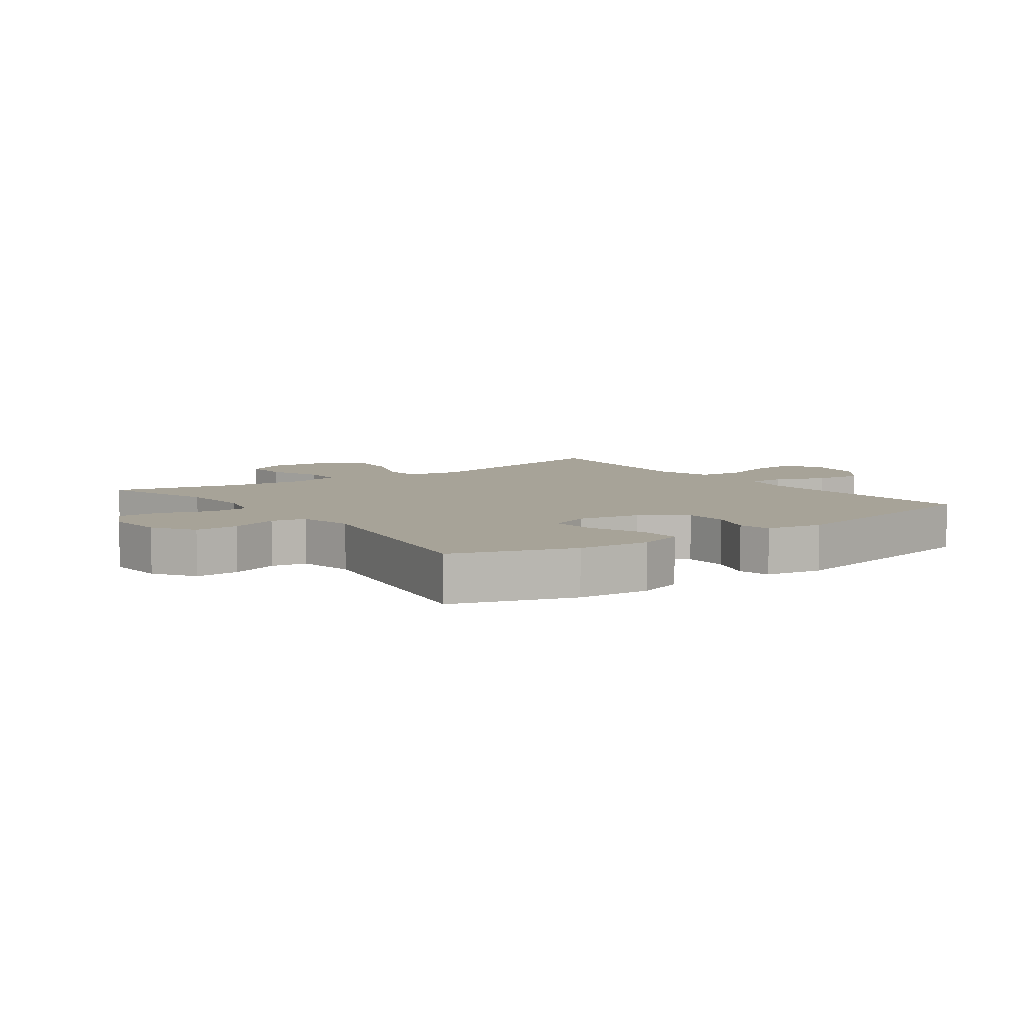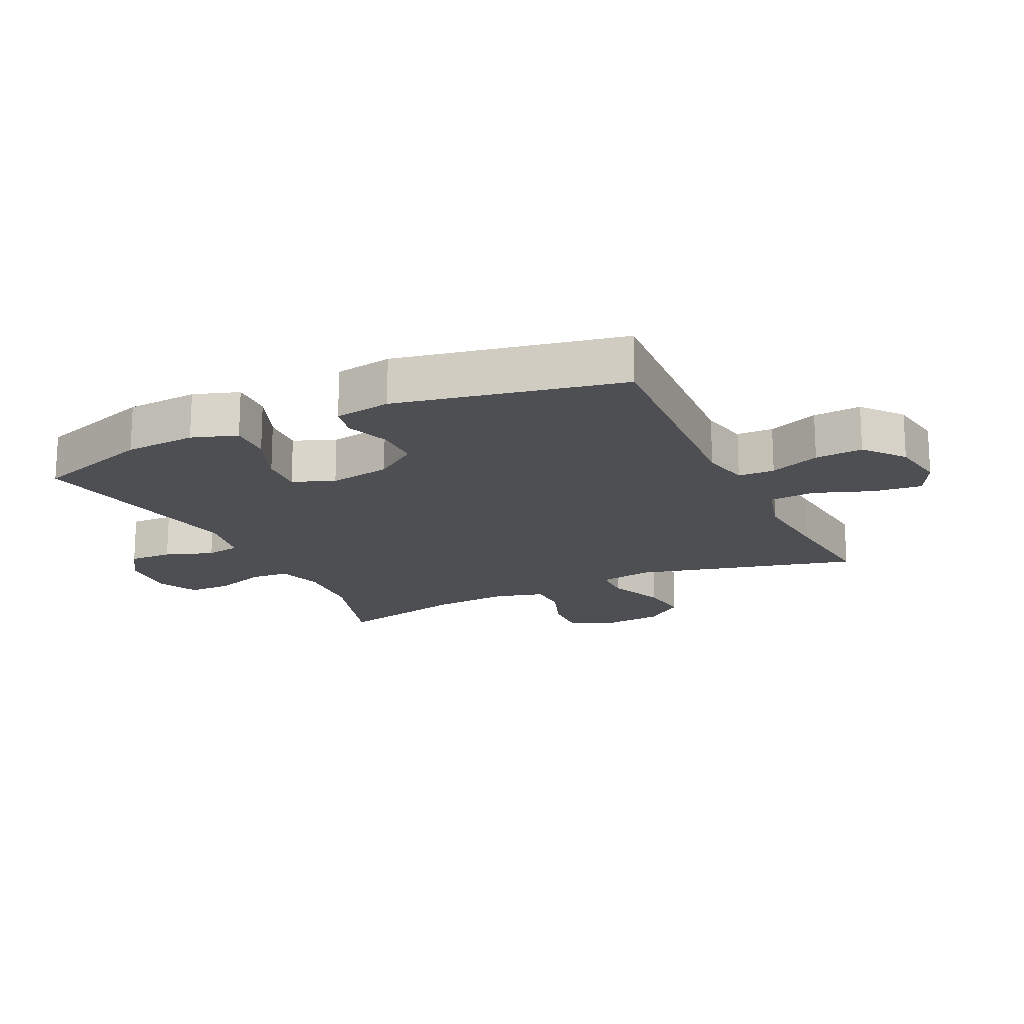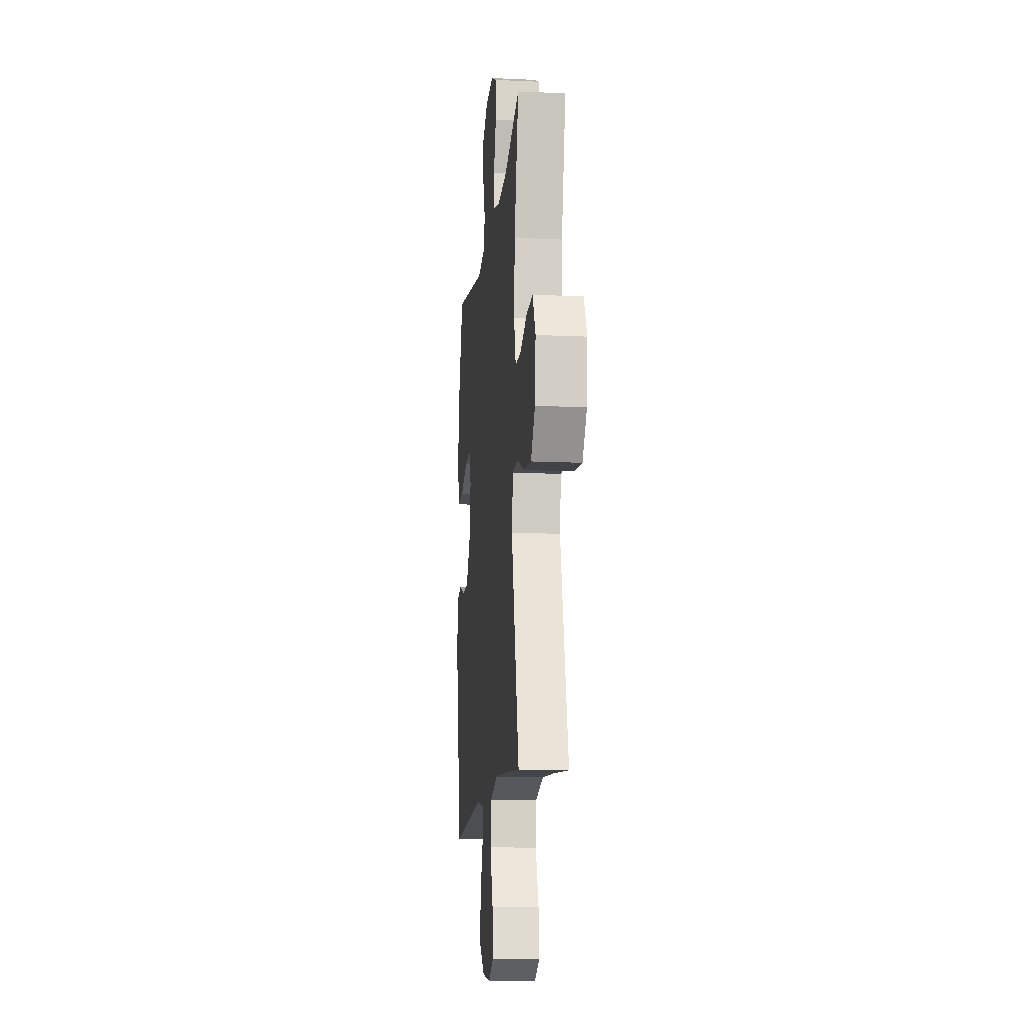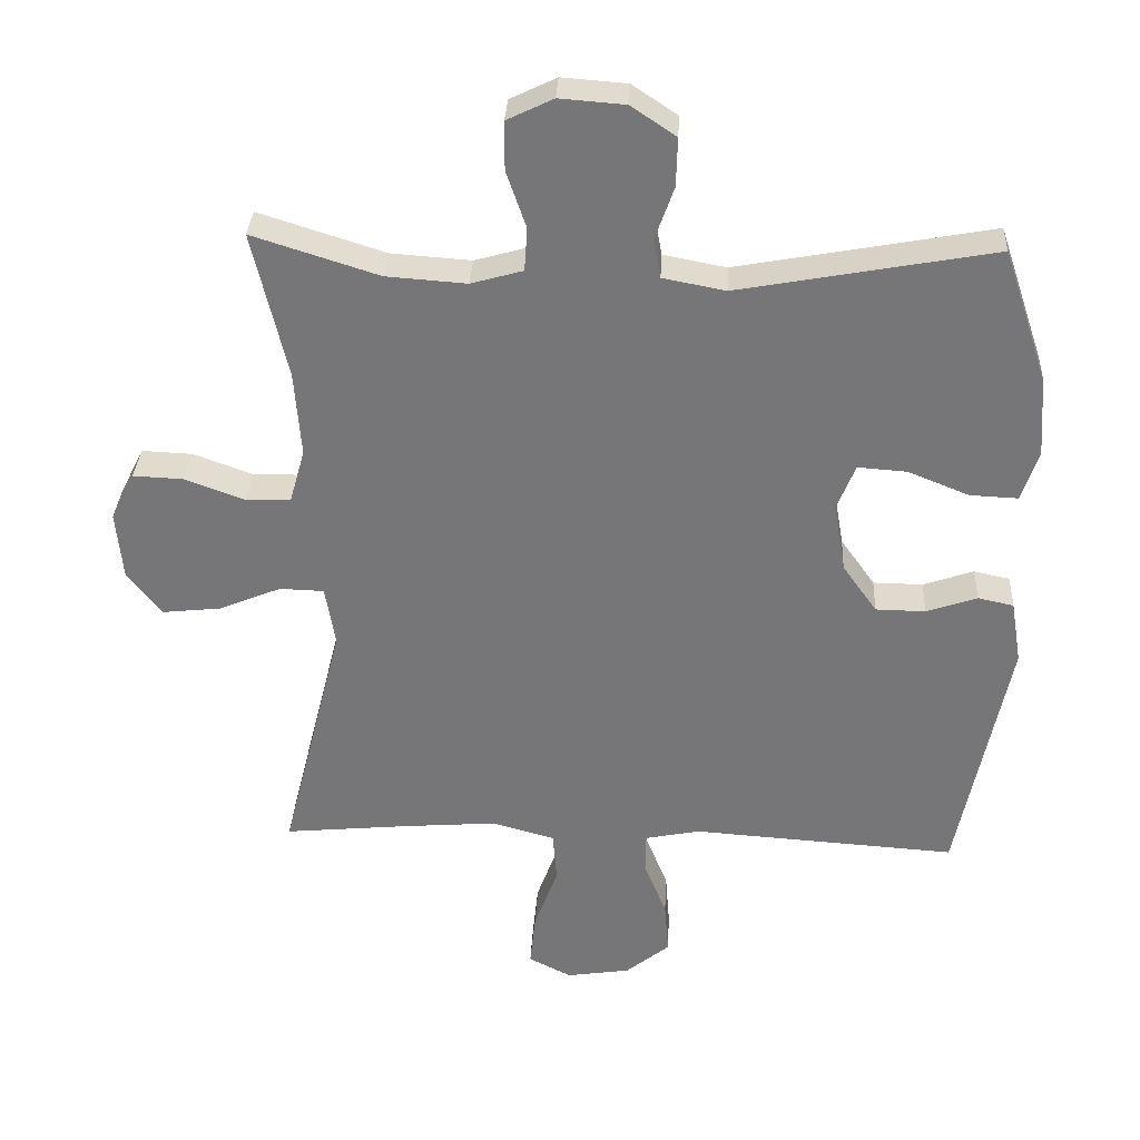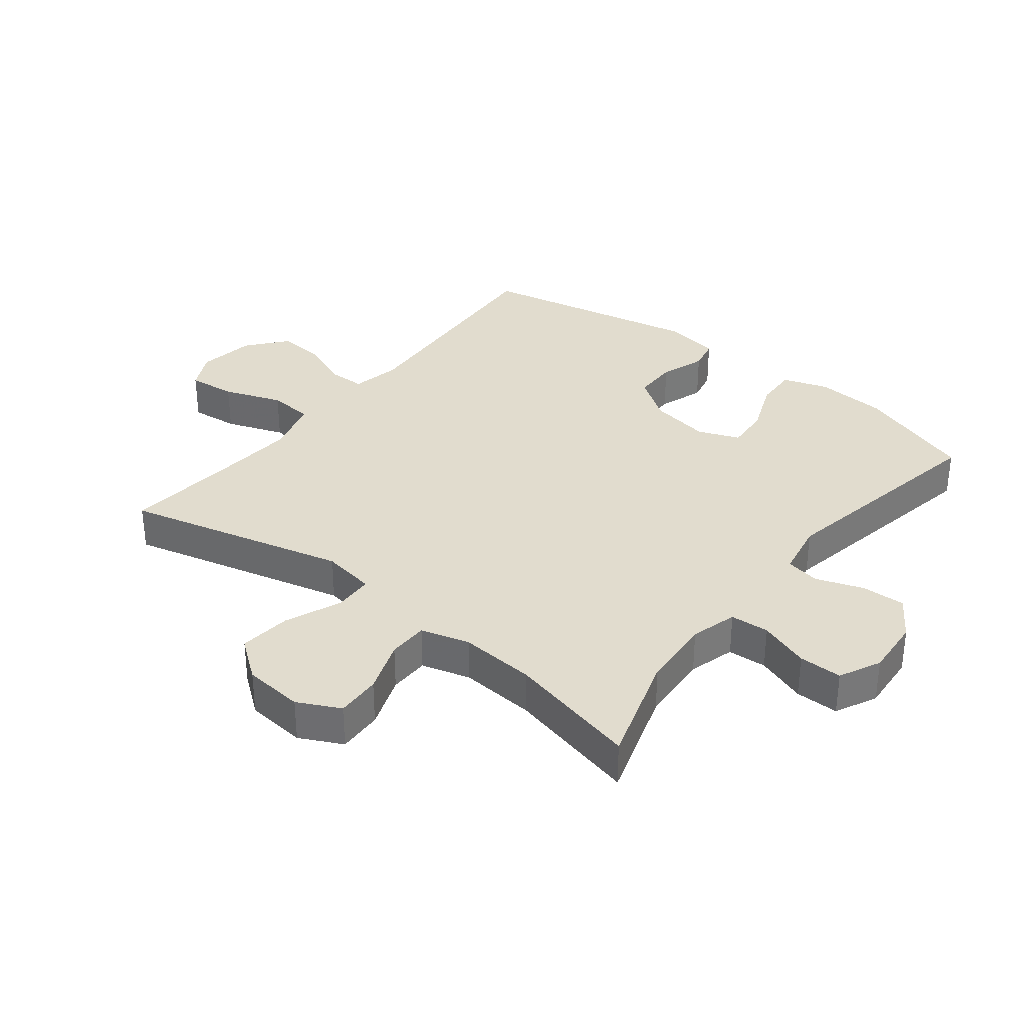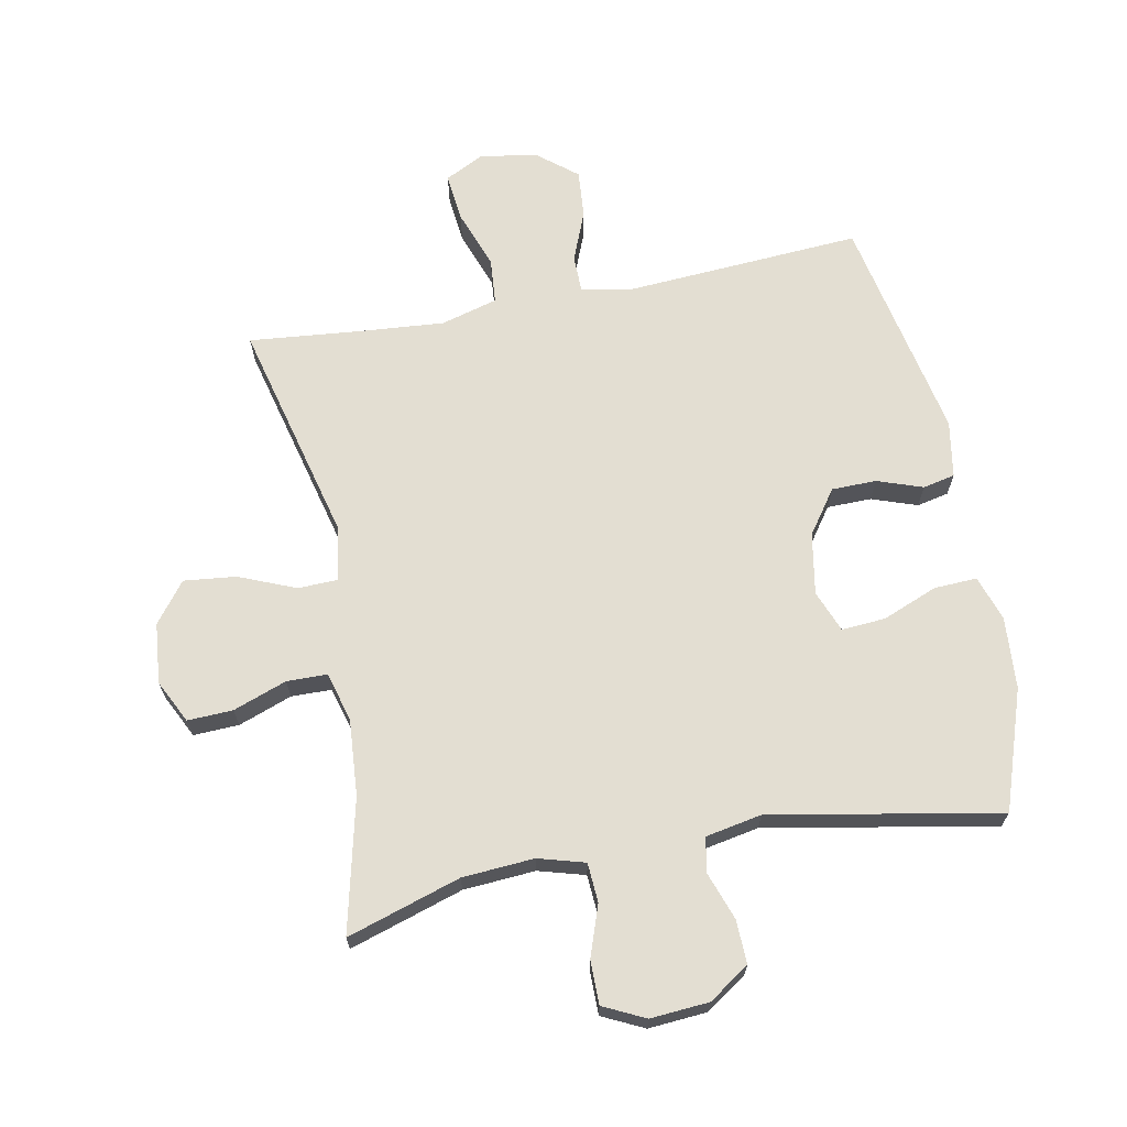
<metadata>
{"format":"obj","ext":"obj","renderer":"f3d","projection":"perspective","resolution":1024,"background":"white","views":[{"elev":6.8,"azim":53.9,"up":"+Y"},{"elev":-17.6,"azim":115.5,"up":"+Y"},{"elev":-13.3,"azim":-95.9,"up":"+Z"},{"elev":32.7,"azim":2.9,"up":"+Z"},{"elev":34.0,"azim":-51.8,"up":"+Y"},{"elev":67.5,"azim":-10.9,"up":"+Y"}]}
</metadata>
<code>
v -0.5 0.07 0.5
v -0.32 0.07 0.443
v -0.206 0.07 0.435
v -0.132 0.07 0.456
v -0.128 0.07 0.518
v -0.156 0.07 0.599
v -0.156 0.07 0.668
v -0.09 0.07 0.7
v 0.003 0.07 0.693
v 0.067 0.07 0.65
v 0.065 0.07 0.581
v 0.038 0.07 0.505
v 0.048 0.07 0.45
v 0.137 0.07 0.433
v 0.5 0.07 0.5
v 0.564 0.07 0.311
v 0.572 0.07 0.197
v 0.548 0.07 0.125
v 0.48 0.07 0.128
v 0.393 0.07 0.163
v 0.323 0.07 0.168
v 0.297 0.07 0.102
v 0.314 0.07 0.004
v 0.363 0.07 -0.065
v 0.434 0.07 -0.066
v 0.506 0.07 -0.041
v 0.557 0.07 -0.052
v 0.572 0.07 -0.142
v 0.5 0.07 -0.5
v 0.122 0.07 -0.475
v 0.044 0.07 -0.491
v 0.043 0.07 -0.549
v 0.075 0.07 -0.629
v 0.081 0.07 -0.705
v 0.018 0.07 -0.756
v -0.073 0.07 -0.77
v -0.134 0.07 -0.739
v -0.126 0.07 -0.662
v -0.092 0.07 -0.569
v -0.098 0.07 -0.497
v -0.188 0.07 -0.472
v -0.325 0.07 -0.483
v -0.5 0.07 -0.5
v -0.411 0.07 -0.146
v -0.425 0.07 -0.06
v -0.488 0.07 -0.058
v -0.578 0.07 -0.095
v -0.661 0.07 -0.104
v -0.71 0.07 -0.04
v -0.719 0.07 0.056
v -0.685 0.07 0.124
v -0.613 0.07 0.121
v -0.528 0.07 0.09
v -0.464 0.07 0.091
v -0.442 0.07 0.169
v -0.451 0.07 0.29
v -0.5 0 0.5
v -0.32 0 0.443
v -0.206 0 0.435
v -0.132 0 0.456
v -0.128 0 0.518
v -0.156 0 0.599
v -0.156 0 0.668
v -0.09 0 0.7
v 0.003 0 0.693
v 0.067 0 0.65
v 0.065 0 0.581
v 0.038 0 0.505
v 0.048 0 0.45
v 0.137 0 0.433
v 0.5 0 0.5
v 0.564 0 0.311
v 0.572 0 0.197
v 0.548 0 0.125
v 0.48 0 0.128
v 0.393 0 0.163
v 0.323 0 0.168
v 0.297 0 0.102
v 0.314 0 0.004
v 0.363 0 -0.065
v 0.434 0 -0.066
v 0.506 0 -0.041
v 0.557 0 -0.052
v 0.572 0 -0.142
v 0.5 0 -0.5
v 0.122 0 -0.475
v 0.044 0 -0.491
v 0.043 0 -0.549
v 0.075 0 -0.629
v 0.081 0 -0.705
v 0.018 0 -0.756
v -0.073 0 -0.77
v -0.134 0 -0.739
v -0.126 0 -0.662
v -0.092 0 -0.569
v -0.098 0 -0.497
v -0.188 0 -0.472
v -0.325 0 -0.483
v -0.5 0 -0.5
v -0.411 0 -0.146
v -0.425 0 -0.06
v -0.488 0 -0.058
v -0.578 0 -0.095
v -0.661 0 -0.104
v -0.71 0 -0.04
v -0.719 0 0.056
v -0.685 0 0.124
v -0.613 0 0.121
v -0.528 0 0.09
v -0.464 0 0.091
v -0.442 0 0.169
v -0.451 0 0.29
f 50 51 52 53
f 50 53 54
f 49 50 54
f 46 47 48 49
f 45 46 49 54
f 42 43 44
f 41 42 44 45
f 40 41 45 54
f 36 37 38 39
f 36 39 40
f 35 36 40
f 32 33 34 35
f 31 32 35 40
f 30 31 40 54
f 25 26 27 28
f 24 25 28 29
f 23 24 29 30
f 17 18 19 20
f 17 20 21
f 14 15 16 17
f 13 14 17 21
f 9 10 11 12
f 9 12 13
f 8 9 13
f 5 6 7 8
f 4 5 8 13
f 3 4 13 21
f 56 1 2
f 55 56 2 3
f 22 23 30 54
f 22 54 55
f 3 21 22 55
f 109 108 107 106
f 110 109 106
f 110 106 105
f 105 104 103 102
f 110 105 102 101
f 100 99 98
f 101 100 98 97
f 110 101 97 96
f 95 94 93 92
f 96 95 92
f 96 92 91
f 91 90 89 88
f 96 91 88 87
f 110 96 87 86
f 84 83 82 81
f 85 84 81 80
f 86 85 80 79
f 76 75 74 73
f 77 76 73
f 73 72 71 70
f 77 73 70 69
f 68 67 66 65
f 69 68 65
f 69 65 64
f 64 63 62 61
f 69 64 61 60
f 77 69 60 59
f 58 57 112
f 59 58 112 111
f 110 86 79 78
f 111 110 78
f 111 78 77 59
f 1 57 58 2
f 2 58 59 3
f 3 59 60 4
f 4 60 61 5
f 5 61 62 6
f 6 62 63 7
f 7 63 64 8
f 8 64 65 9
f 9 65 66 10
f 10 66 67 11
f 11 67 68 12
f 12 68 69 13
f 13 69 70 14
f 14 70 71 15
f 15 71 72 16
f 16 72 73 17
f 17 73 74 18
f 18 74 75 19
f 19 75 76 20
f 20 76 77 21
f 21 77 78 22
f 22 78 79 23
f 23 79 80 24
f 24 80 81 25
f 25 81 82 26
f 26 82 83 27
f 27 83 84 28
f 28 84 85 29
f 29 85 86 30
f 30 86 87 31
f 31 87 88 32
f 32 88 89 33
f 33 89 90 34
f 34 90 91 35
f 35 91 92 36
f 36 92 93 37
f 37 93 94 38
f 38 94 95 39
f 39 95 96 40
f 40 96 97 41
f 41 97 98 42
f 42 98 99 43
f 43 99 100 44
f 44 100 101 45
f 45 101 102 46
f 46 102 103 47
f 47 103 104 48
f 48 104 105 49
f 49 105 106 50
f 50 106 107 51
f 51 107 108 52
f 52 108 109 53
f 53 109 110 54
f 54 110 111 55
f 55 111 112 56
f 56 112 57 1

</code>
